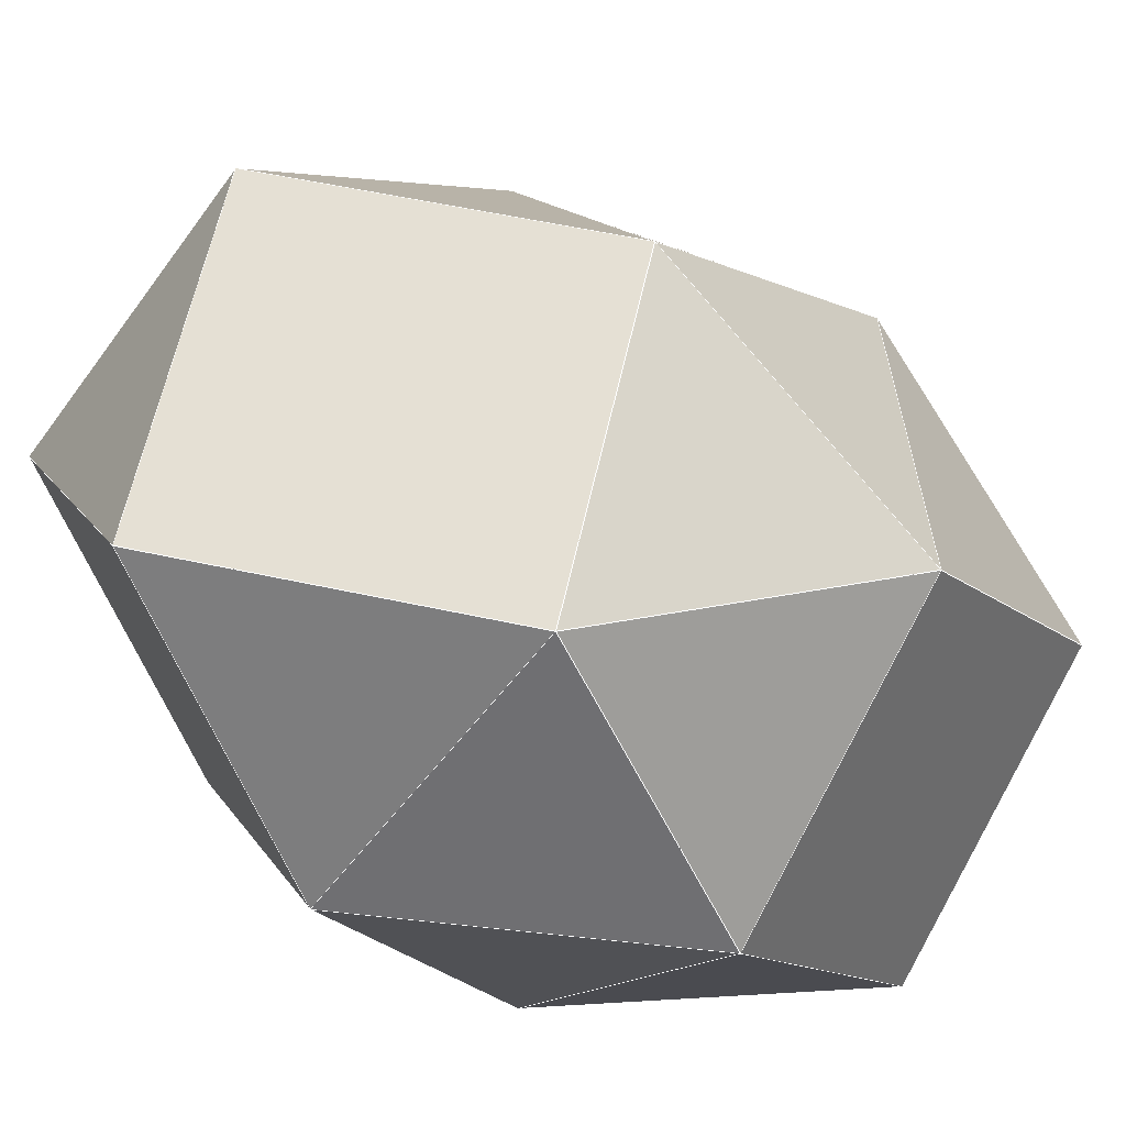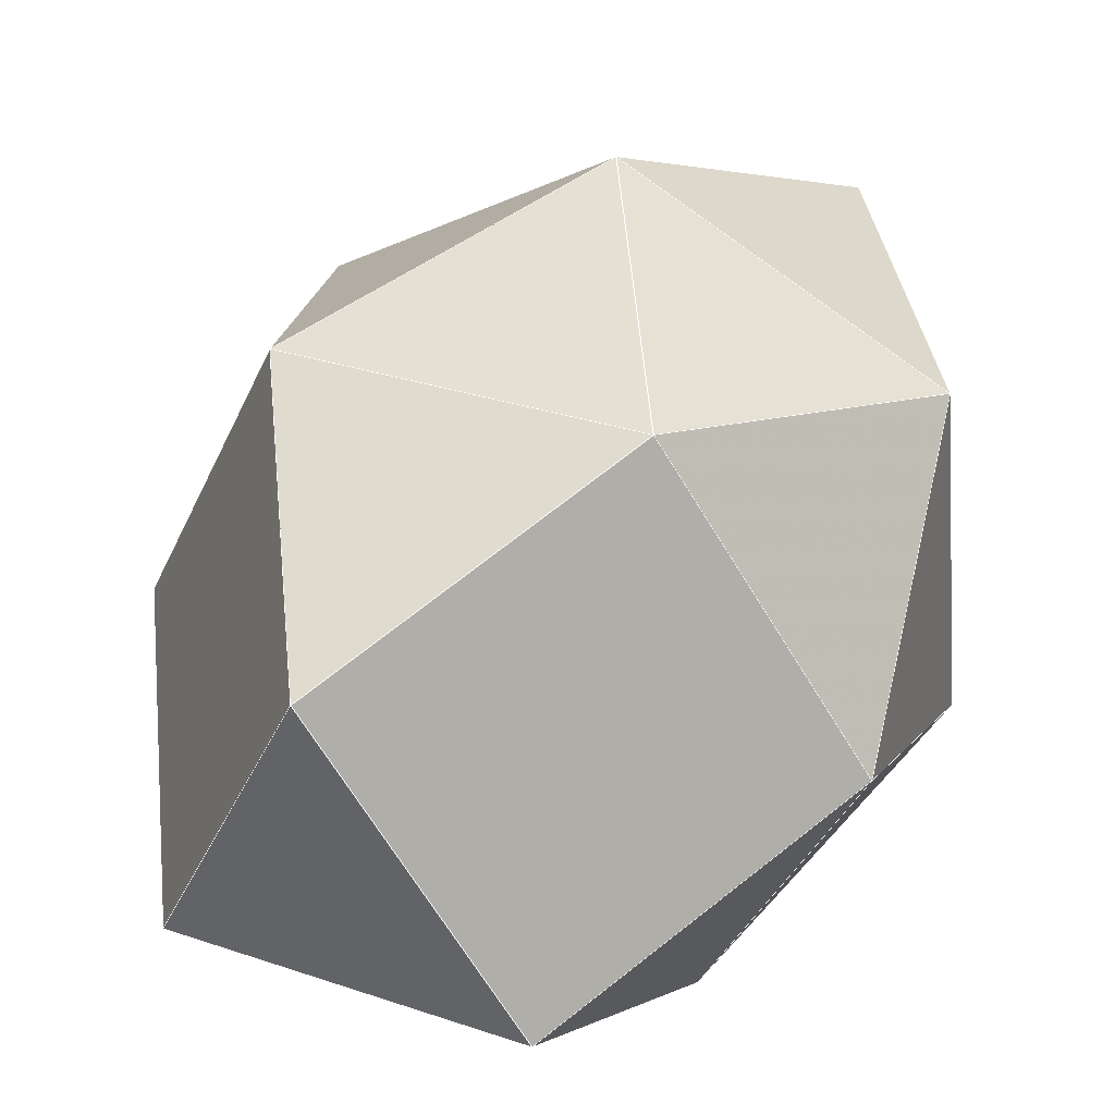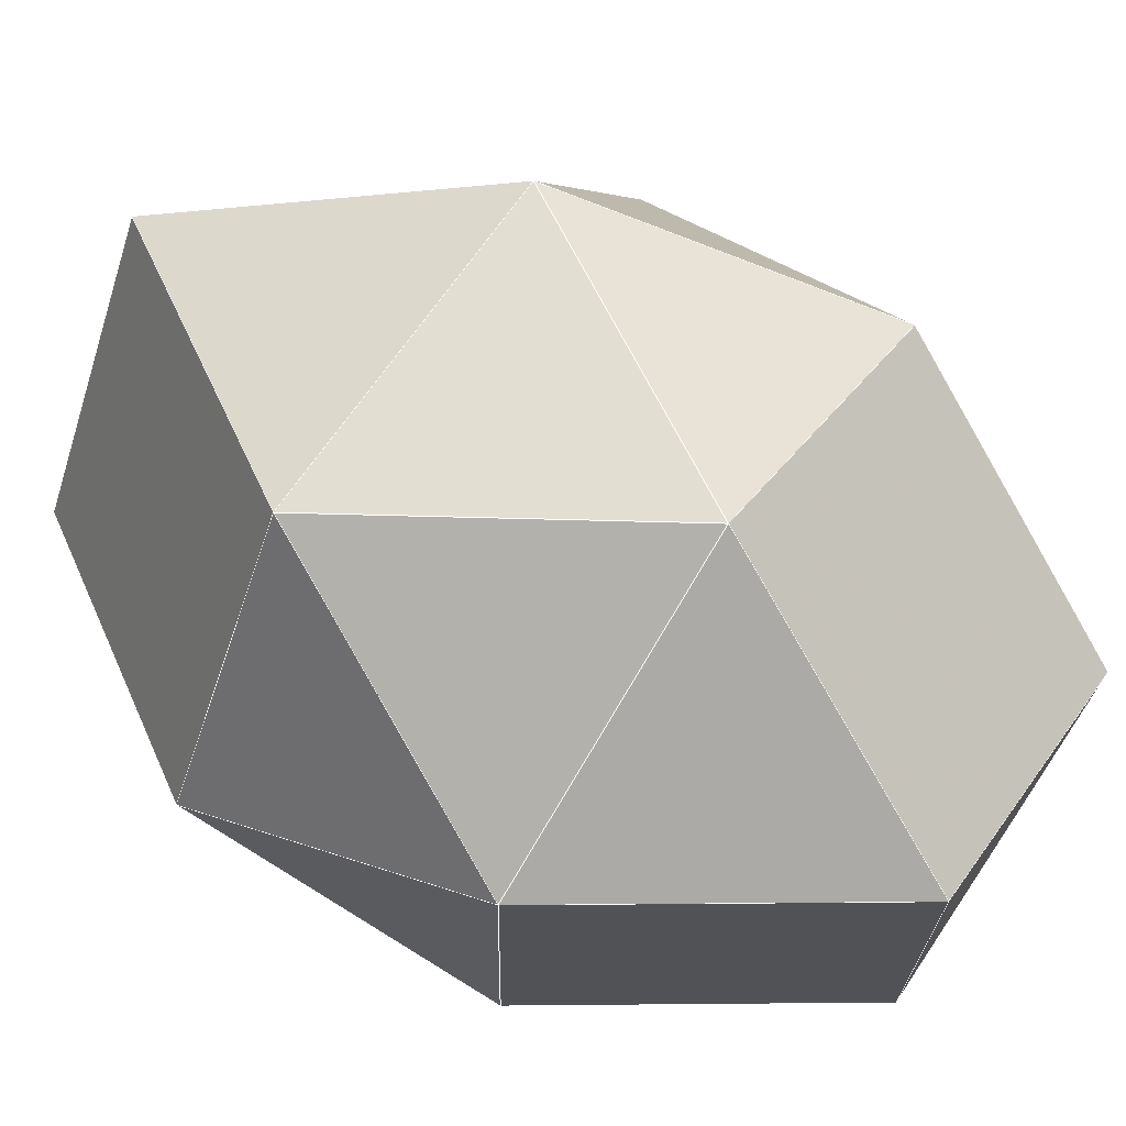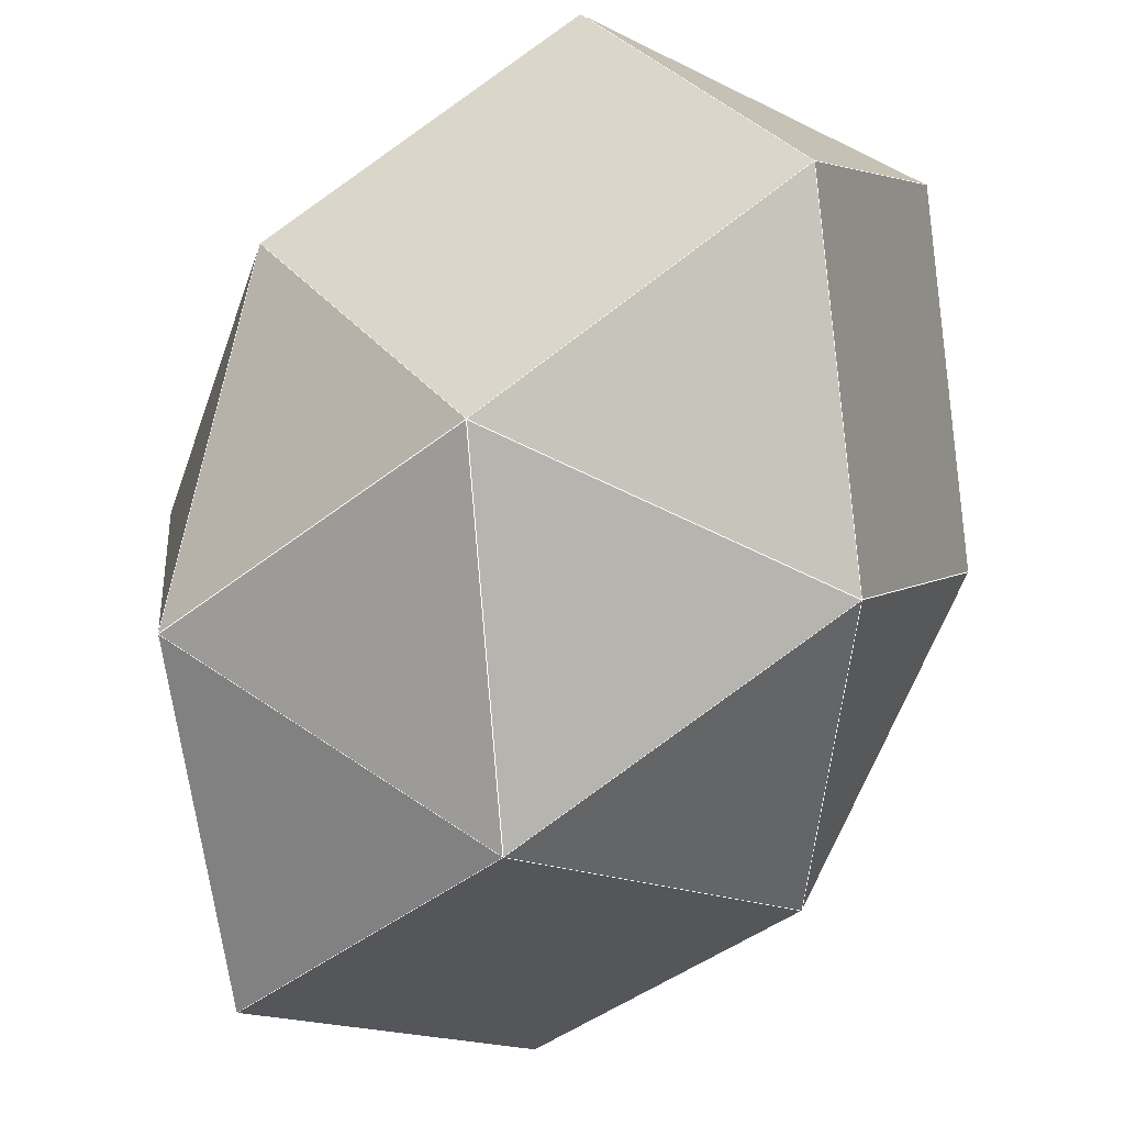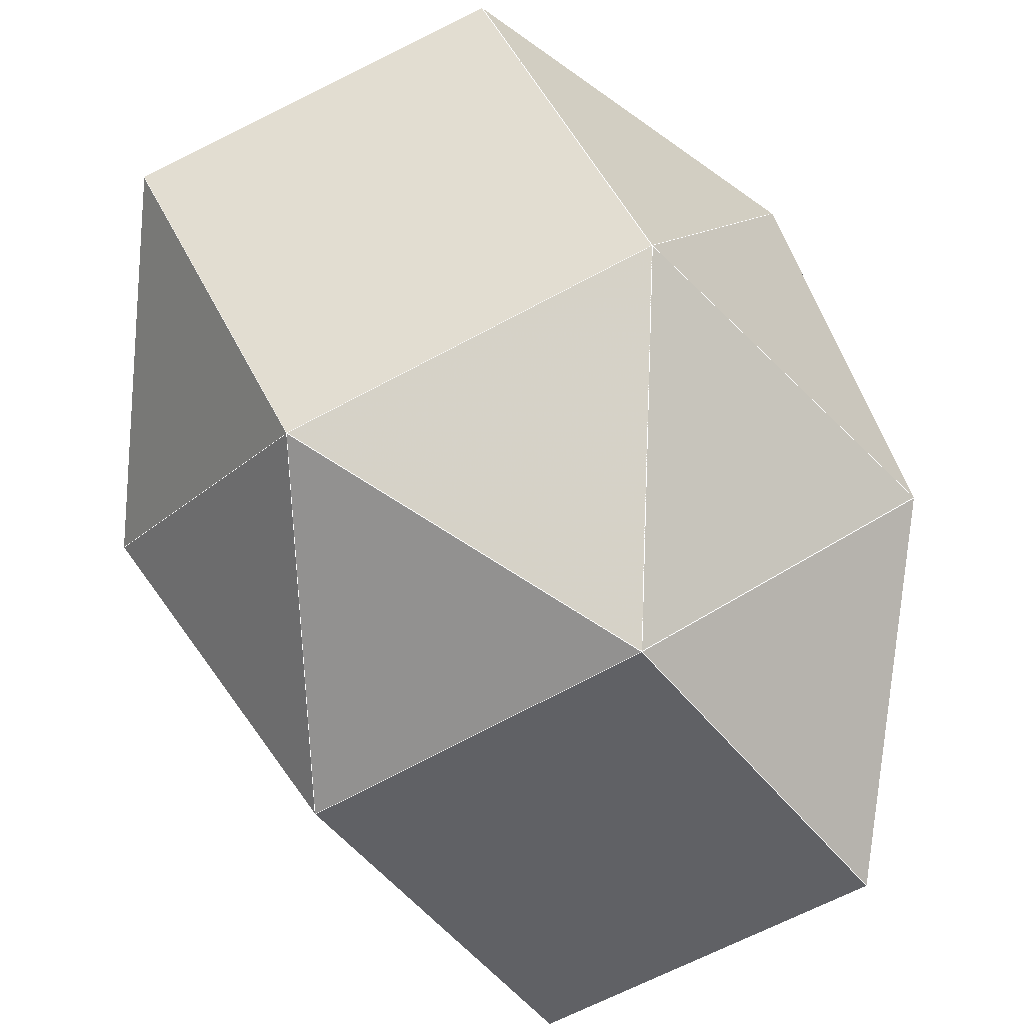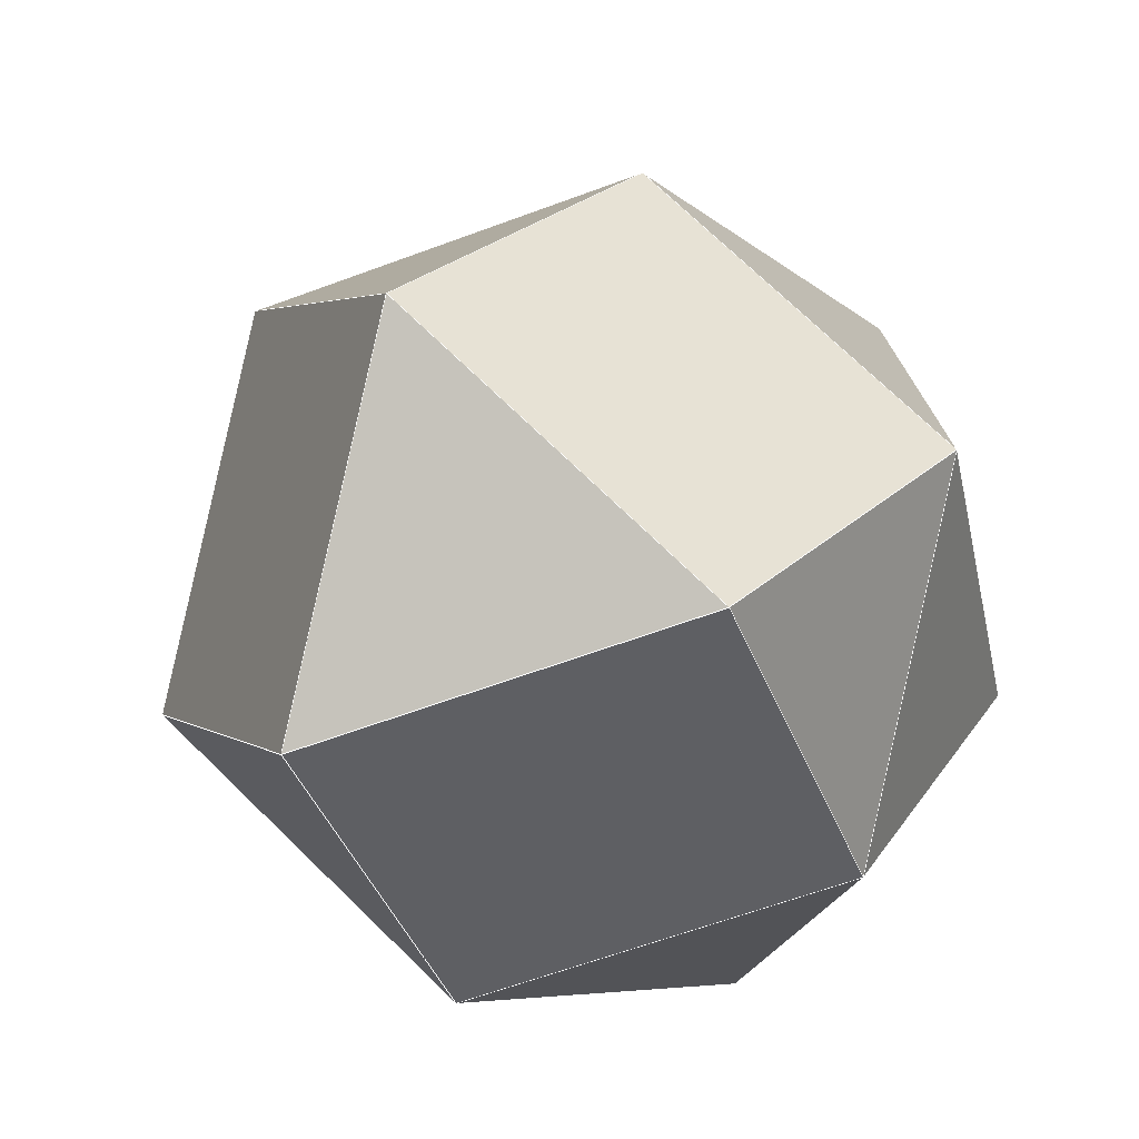
<metadata>
{"format":"obj","ext":"obj","renderer":"f3d","projection":"perspective","resolution":1024,"background":"white","views":[{"elev":36.5,"azim":-87.6,"up":"+Y"},{"elev":79.8,"azim":-138.1,"up":"+Y"},{"elev":-24.5,"azim":-84.5,"up":"+Y"},{"elev":65.8,"azim":41.3,"up":"+Y"},{"elev":-51.7,"azim":-137.1,"up":"+Y"},{"elev":29.9,"azim":-156.1,"up":"+Y"}]}
</metadata>
<code>
o PolyhedronMesh
v 0.1185 -0.1673 0.9788
v 0.4719 -0.6645 0.5795
v -0.2514 -0.7084 0.6595
v 0.4719 -0.6645 0.5795
v 0.7621 -0.1326 0.1741
v 0.3923 -0.6737 -0.1451
v -0.2514 -0.7084 0.6595
v -0.331 -0.7176 -0.06505
v -0.6844 -0.2204 0.3342
v 0.1185 -0.1673 0.9788
v -0.3146 0.3206 0.6534
v 0.4087 0.3646 0.5734
v 0.09105 0.2264 -0.9698
v 0.1006 0.8258 -0.555
v -0.5306 0.488 -0.6931
v 0.1006 0.8258 -0.555
v 0.5923 0.5143 -0.1161
v -0.02934 0.7759 0.1606
v -0.5306 0.488 -0.6931
v -0.6605 0.4382 0.02256
v -0.67 -0.1612 -0.3923
v 0.09105 0.2264 -0.9698
v -0.04835 -0.4229 -0.669
v 0.5828 -0.08516 -0.5309
v -0.331 -0.7176 -0.06505
v -0.67 -0.1612 -0.3923
v -0.6844 -0.2204 0.3342
v -0.6844 -0.2204 0.3342
v -0.67 -0.1612 -0.3923
v -0.6605 0.4382 0.02256
v -0.6844 -0.2204 0.3342
v -0.6605 0.4382 0.02256
v -0.3146 0.3206 0.6534
v -0.3146 0.3206 0.6534
v -0.6605 0.4382 0.02256
v -0.02934 0.7759 0.1606
v -0.3146 0.3206 0.6534
v -0.02934 0.7759 0.1606
v 0.4087 0.3646 0.5734
v 0.4087 0.3646 0.5734
v -0.02934 0.7759 0.1606
v 0.5923 0.5143 -0.1161
v 0.4087 0.3646 0.5734
v 0.5923 0.5143 -0.1161
v 0.7621 -0.1326 0.1741
v 0.7621 -0.1326 0.1741
v 0.5923 0.5143 -0.1161
v 0.5828 -0.08516 -0.5309
v 0.7621 -0.1326 0.1741
v 0.5828 -0.08516 -0.5309
v 0.3923 -0.6737 -0.1451
v 0.3923 -0.6737 -0.1451
v 0.5828 -0.08516 -0.5309
v -0.04835 -0.4229 -0.669
v 0.3923 -0.6737 -0.1451
v -0.04835 -0.4229 -0.669
v -0.331 -0.7176 -0.06505
v -0.331 -0.7176 -0.06505
v -0.04835 -0.4229 -0.669
v -0.67 -0.1612 -0.3923
v 0.4719 -0.6645 0.5795
v 0.1185 -0.1673 0.9788
v 0.4087 0.3646 0.5734
v 0.7621 -0.1326 0.1741
v -0.2514 -0.7084 0.6595
v 0.4719 -0.6645 0.5795
v 0.3923 -0.6737 -0.1451
v -0.331 -0.7176 -0.06505
v 0.1185 -0.1673 0.9788
v -0.2514 -0.7084 0.6595
v -0.6844 -0.2204 0.3342
v -0.3146 0.3206 0.6534
v 0.1006 0.8258 -0.555
v 0.09105 0.2264 -0.9698
v 0.5828 -0.08516 -0.5309
v 0.5923 0.5143 -0.1161
v -0.5306 0.488 -0.6931
v 0.1006 0.8258 -0.555
v -0.02934 0.7759 0.1606
v -0.6605 0.4382 0.02256
v 0.09105 0.2264 -0.9698
v -0.5306 0.488 -0.6931
v -0.67 -0.1612 -0.3923
v -0.04835 -0.4229 -0.669
f 1 2 3
f 4 5 6
f 7 8 9
f 10 11 12
f 13 14 15
f 16 17 18
f 19 20 21
f 22 23 24
f 25 26 27
f 28 29 30
f 31 32 33
f 34 35 36
f 37 38 39
f 40 41 42
f 43 44 45
f 46 47 48
f 49 50 51
f 52 53 54
f 55 56 57
f 58 59 60
f 61 62 63
f 61 63 64
f 65 66 67
f 65 67 68
f 69 70 71
f 69 71 72
f 73 74 75
f 73 75 76
f 77 78 79
f 77 79 80
f 81 82 83
f 81 83 84
l 1 2
l 2 3
l 3 1
l 4 5
l 5 6
l 6 4
l 7 8
l 8 9
l 9 7
l 10 11
l 11 12
l 12 10
l 13 14
l 14 15
l 15 13
l 16 17
l 17 18
l 18 16
l 19 20
l 20 21
l 21 19
l 22 23
l 23 24
l 24 22
l 25 26
l 26 27
l 27 25
l 28 29
l 29 30
l 30 28
l 31 32
l 32 33
l 33 31
l 34 35
l 35 36
l 36 34
l 37 38
l 38 39
l 39 37
l 40 41
l 41 42
l 42 40
l 43 44
l 44 45
l 45 43
l 46 47
l 47 48
l 48 46
l 49 50
l 50 51
l 51 49
l 52 53
l 53 54
l 54 52
l 55 56
l 56 57
l 57 55
l 58 59
l 59 60
l 60 58
l 61 62
l 62 63
l 63 64
l 64 61
l 65 66
l 66 67
l 67 68
l 68 65
l 69 70
l 70 71
l 71 72
l 72 69
l 73 74
l 74 75
l 75 76
l 76 73
l 77 78
l 78 79
l 79 80
l 80 77
l 81 82
l 82 83
l 83 84
l 84 81

</code>
